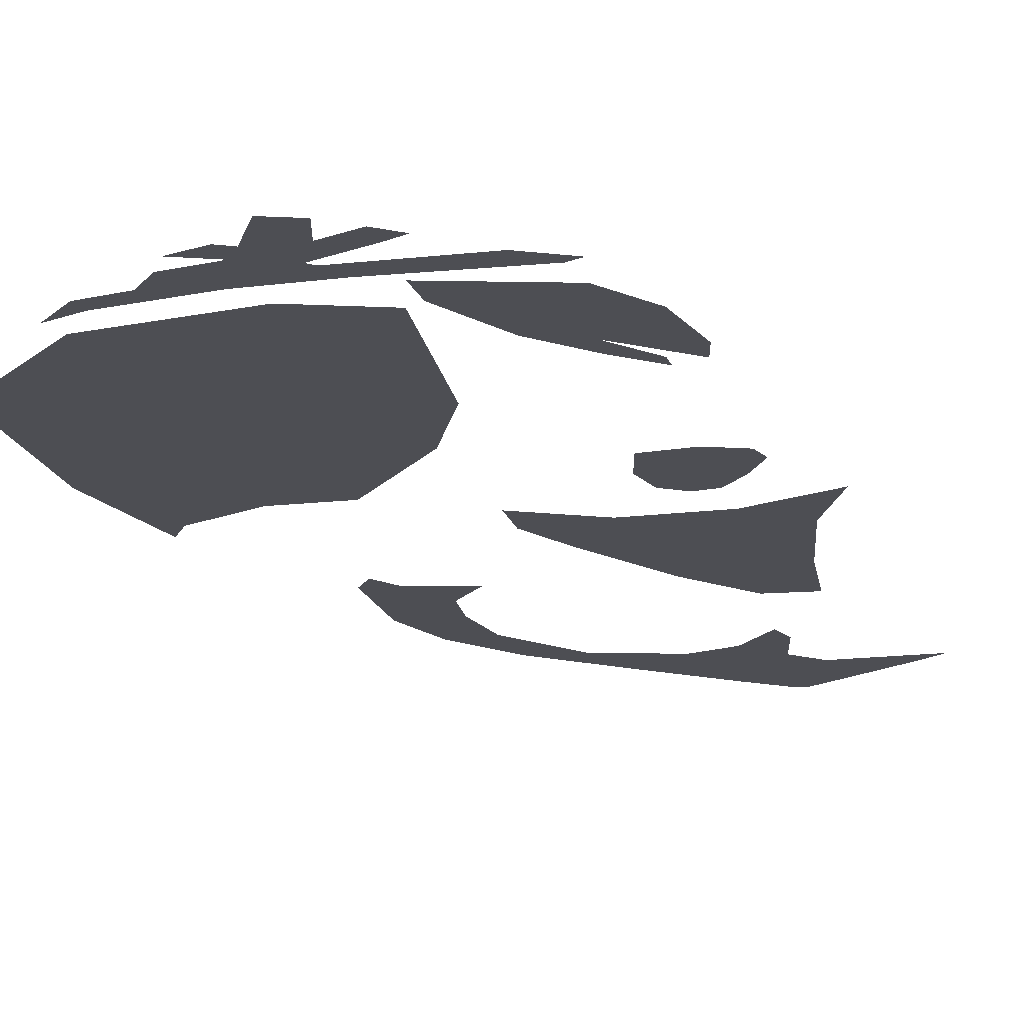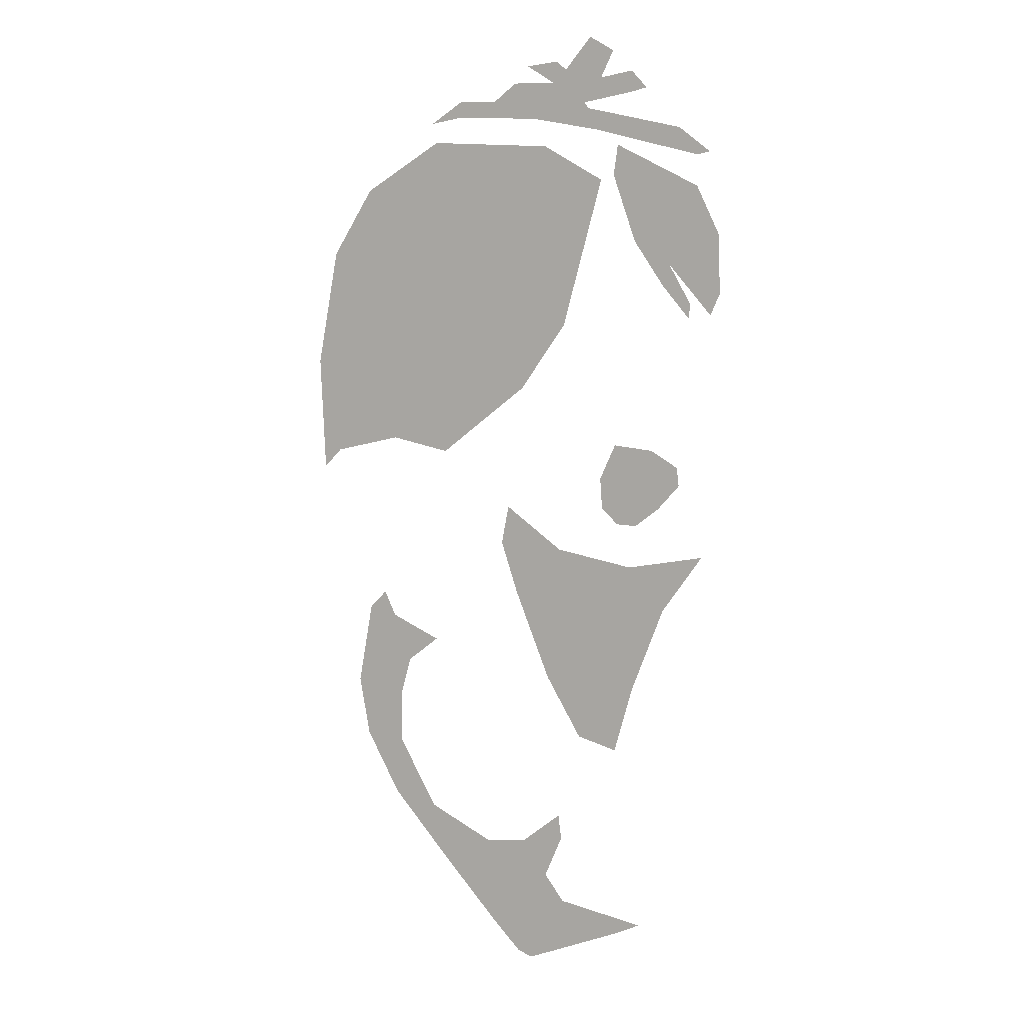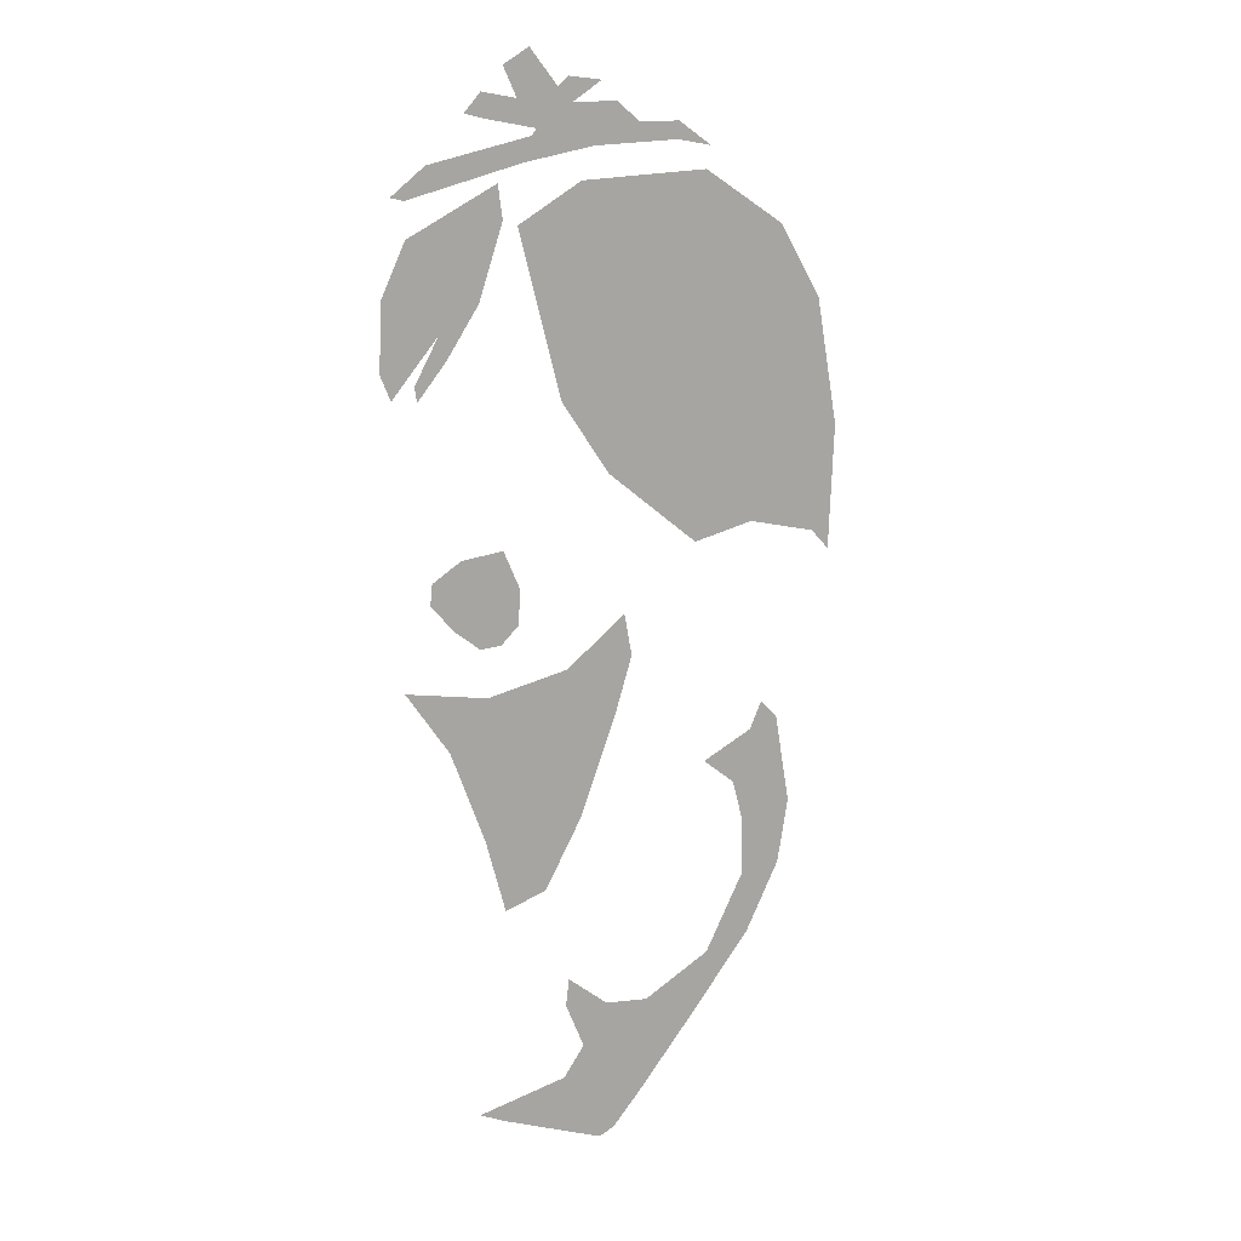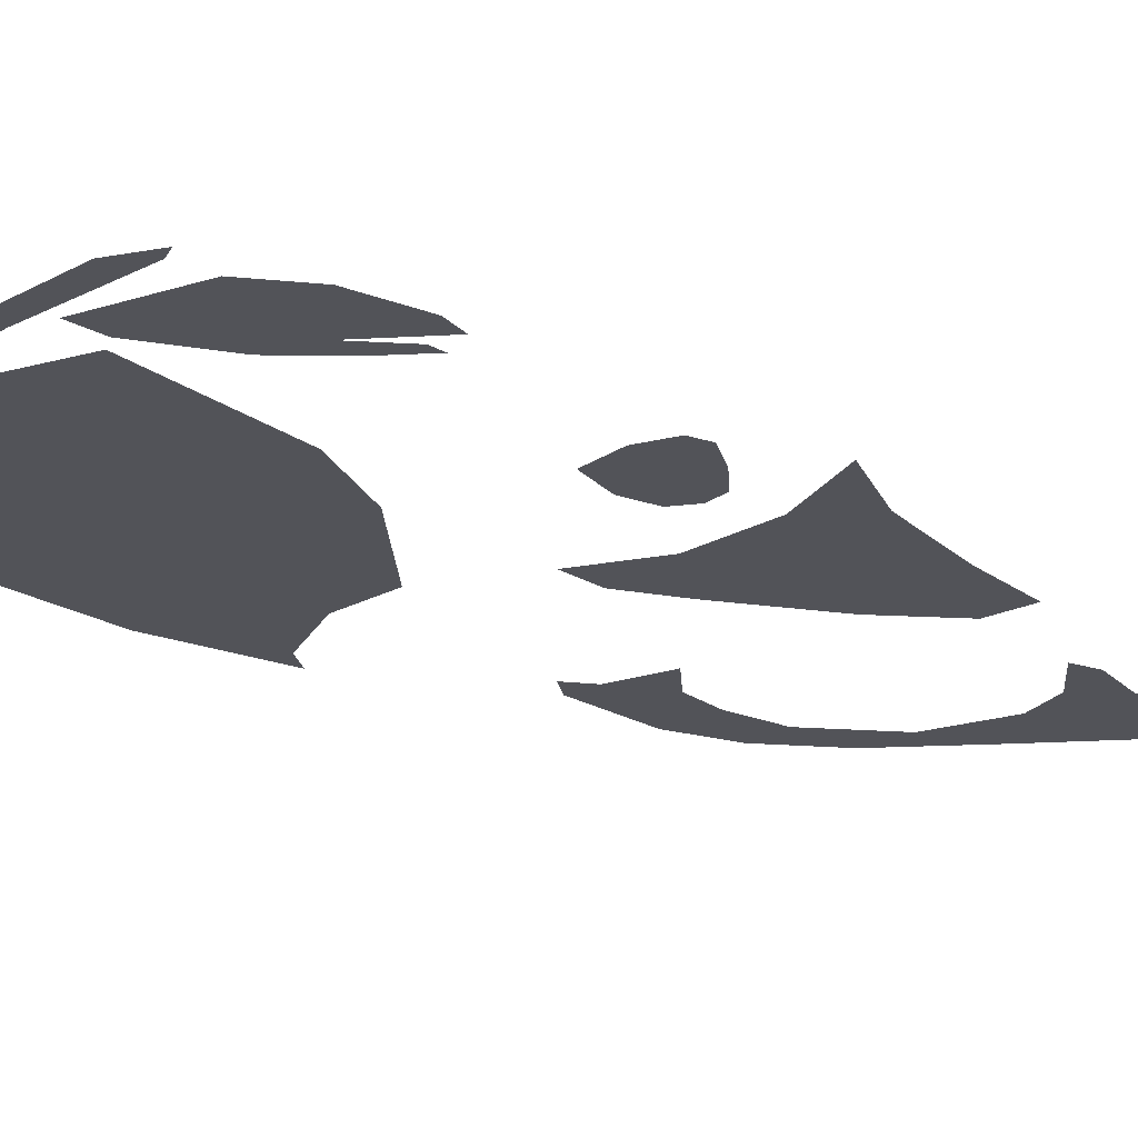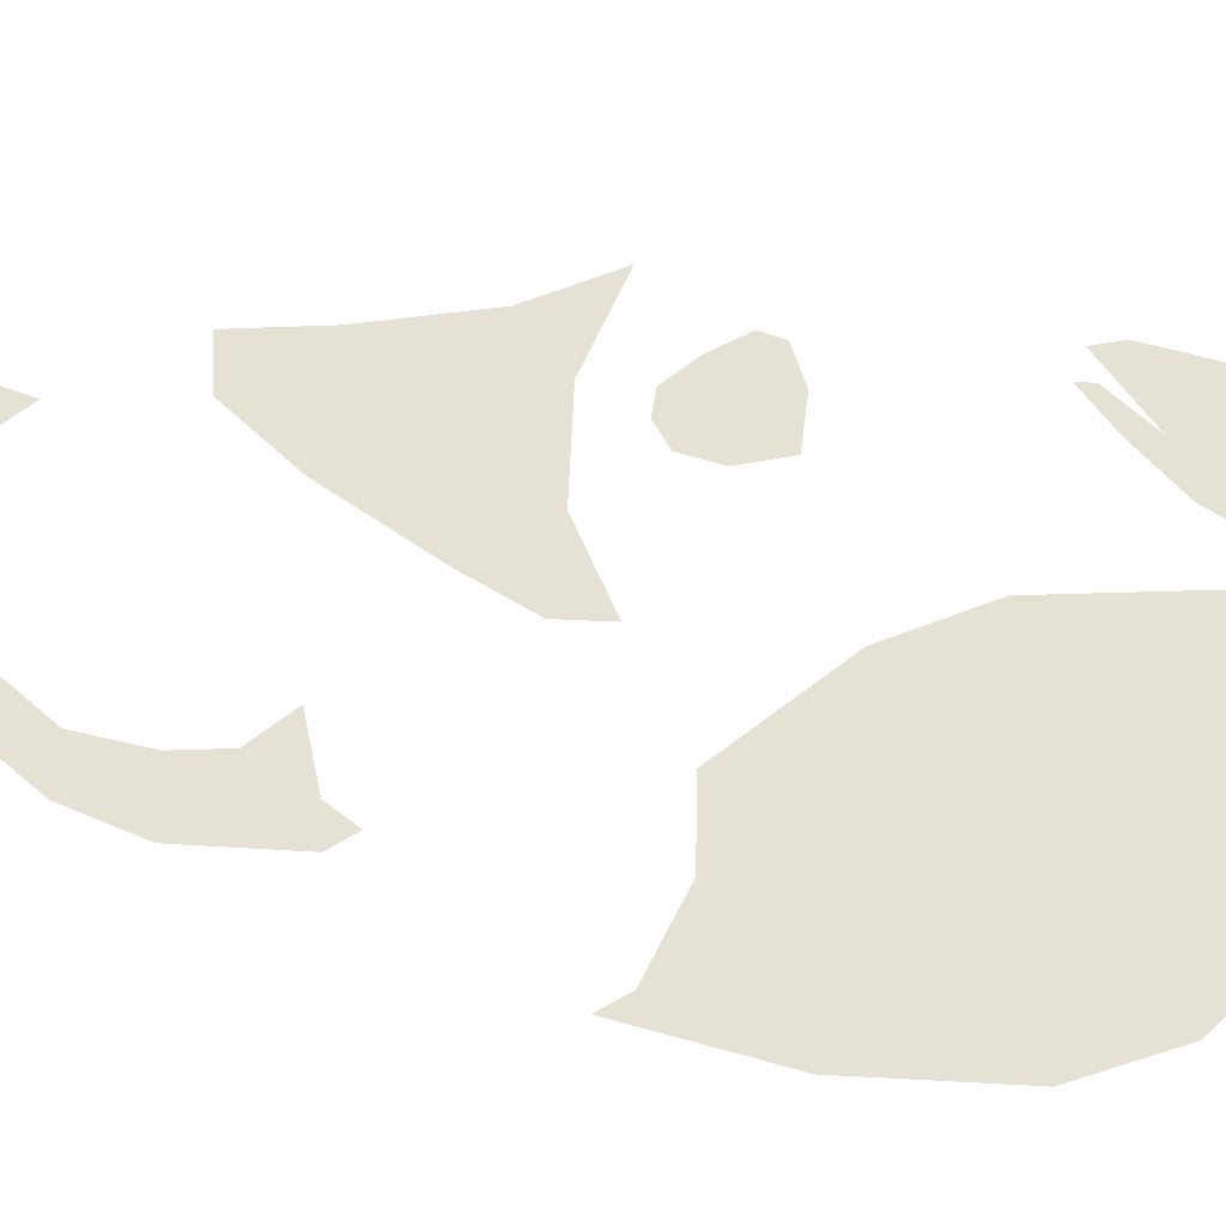
<metadata>
{"format":"obj","ext":"obj","renderer":"f3d","projection":"perspective","resolution":1024,"background":"white","views":[{"elev":-17.4,"azim":-155.5,"up":"+Z"},{"elev":8.1,"azim":-159.4,"up":"+Y"},{"elev":14.7,"azim":-29.6,"up":"+Y"},{"elev":-22.7,"azim":-125.2,"up":"+Z"},{"elev":64.1,"azim":103.3,"up":"+Z"}]}
</metadata>
<code>
g fx_c361_cutscene_fbx_01
v -0.06309 0.4986 0
v -0.08922 0.2699 0
v -0.1389 0.4555 0
v 0.08847 0.5051 0
v 0.1852 0.4437 0
v -0.03173 0.1863 0
v 0.2361 0.3601 0
v 0.2623 0.215 0
v 0.1512 0.1144 0
v 0.07802 0.09876 0
v 0.2335 0.09484 0
v 0.2557 0.07132 0
v -0.1859 -0.2061 0
v -0.1127 -0.2767 0
v -0.1624 -0.291 0
v -0.06832 -0.1996 0
v -0.2264 -0.09898 0
v -0.0239 -0.08591 0
v -0.1807 -0.0441 0
v -0.2774 -0.02581 0
v -0.084 -0.02581 0
v -0.002992 -0.02058 0
v -0.01214 0.02776 0
v 0.1891 -0.1194 0
v 0.1538 -0.1299 0
v 0.1682 -0.09853 0
v 0.2074 -0.224 0
v 0.1316 -0.19 0
v 0.09239 -0.1586 0
v 0.1447 -0.2383 0
v 0.1943 -0.2984 0
v 0.1447 -0.305 0
v 0.1525 -0.3781 0
v 0.09762 -0.3925 0
v 0.07671 -0.4683 0
v 0.01661 -0.4343 0
v 0.007466 -0.548 0
v -0.03565 -0.4278 0
v -0.0657 -0.4735 0
v -0.08792 -0.42 0
v -0.084 -0.3886 0
v -0.09053 -0.5075 0
v -0.07746 -0.5794 0
v -0.02651 -0.5846 0
v -0.0448 -0.5924 0
v -0.1676 -0.5428 0
v -0.1977 -0.5284 0
v -0.1402 0.07088 4.812e-06
v -0.2094 0.1101 4.812e-06
v -0.1598 0.1153 4.812e-06
v -0.1428 0.03168 4.812e-06
v -0.1637 0.01208 4.812e-06
v -0.1885 0.01078 4.812e-06
v -0.2186 0.03429 4.812e-06
v -0.246 0.06565 4.812e-06
v -0.2434 0.08917 4.812e-06
v -0.2967 0.3124 0
v -0.2301 0.349 0
v -0.285 0.2849 0
v -0.2941 0.3868 0
v -0.2654 0.447 0
v -0.1843 0.3777 0
v -0.1948 0.4822 0
v -0.1556 0.4613 0
v -0.1608 0.4992 0
v -0.2222 0.3215 0
v -0.2588 0.298 0
v -0.2562 0.281 0
v 0.05321 0.5372 0
v 0.05413 0.5566 0
v 0.09386 0.5298 0
v 0.00609 0.5566 0
v -0.04842 0.5335 0
v -0.02163 0.5788 0
v -0.07429 0.5779 0
v -0.1159 0.5529 0
v -0.1214 0.5455 0
v -0.1316 0.5187 0
v -0.2415 0.5197 0
v -0.2655 0.4855 0
v -0.2812 0.4892 0
v -0.09092 0.5945 0
v -0.07798 0.6047 0
v -0.03918 0.6 0
v -0.138 0.5834 0
v -0.1233 0.6342 0
v -0.1537 0.6167 0
v -0.1759 0.564 0
v -0.1787 0.5908 0
v -0.1981 0.5695 0
g fx_c361_cutscene_fbx_01_0
f 3 2 1
f 2 4 1
f 5 4 2
f 6 5 2
f 7 5 6
f 8 7 6
f 9 8 6
f 10 9 6
f 11 8 9
f 12 8 11
f 15 14 13
f 14 16 13
f 16 17 13
f 18 17 16
f 19 17 18
f 20 17 19
f 21 19 18
f 22 21 18
f 23 21 22
f 26 25 24
f 25 27 24
f 28 27 25
f 29 28 25
f 30 27 28
f 31 27 30
f 32 31 30
f 33 31 32
f 34 33 32
f 35 33 34
f 36 35 34
f 37 35 36
f 38 37 36
f 39 37 38
f 40 39 38
f 41 40 38
f 42 37 39
f 43 37 42
f 44 37 43
f 45 44 43
f 46 43 42
f 47 46 42
f 50 49 48
f 49 51 48
f 52 51 49
f 53 52 49
f 54 53 49
f 55 54 49
f 56 55 49
f 59 58 57
f 58 60 57
f 61 60 58
f 62 61 58
f 63 61 62
f 64 63 62
f 65 63 64
f 66 62 58
f 67 66 58
f 68 66 67
f 71 70 69
f 70 72 69
f 72 73 69
f 74 73 72
f 75 73 74
f 76 73 75
f 77 73 76
f 78 73 77
f 79 78 77
f 80 78 79
f 81 80 79
f 82 76 75
f 83 82 75
f 84 83 75
f 85 76 82
f 86 85 82
f 87 85 86
f 88 76 85
f 89 88 85
f 90 88 89

</code>
